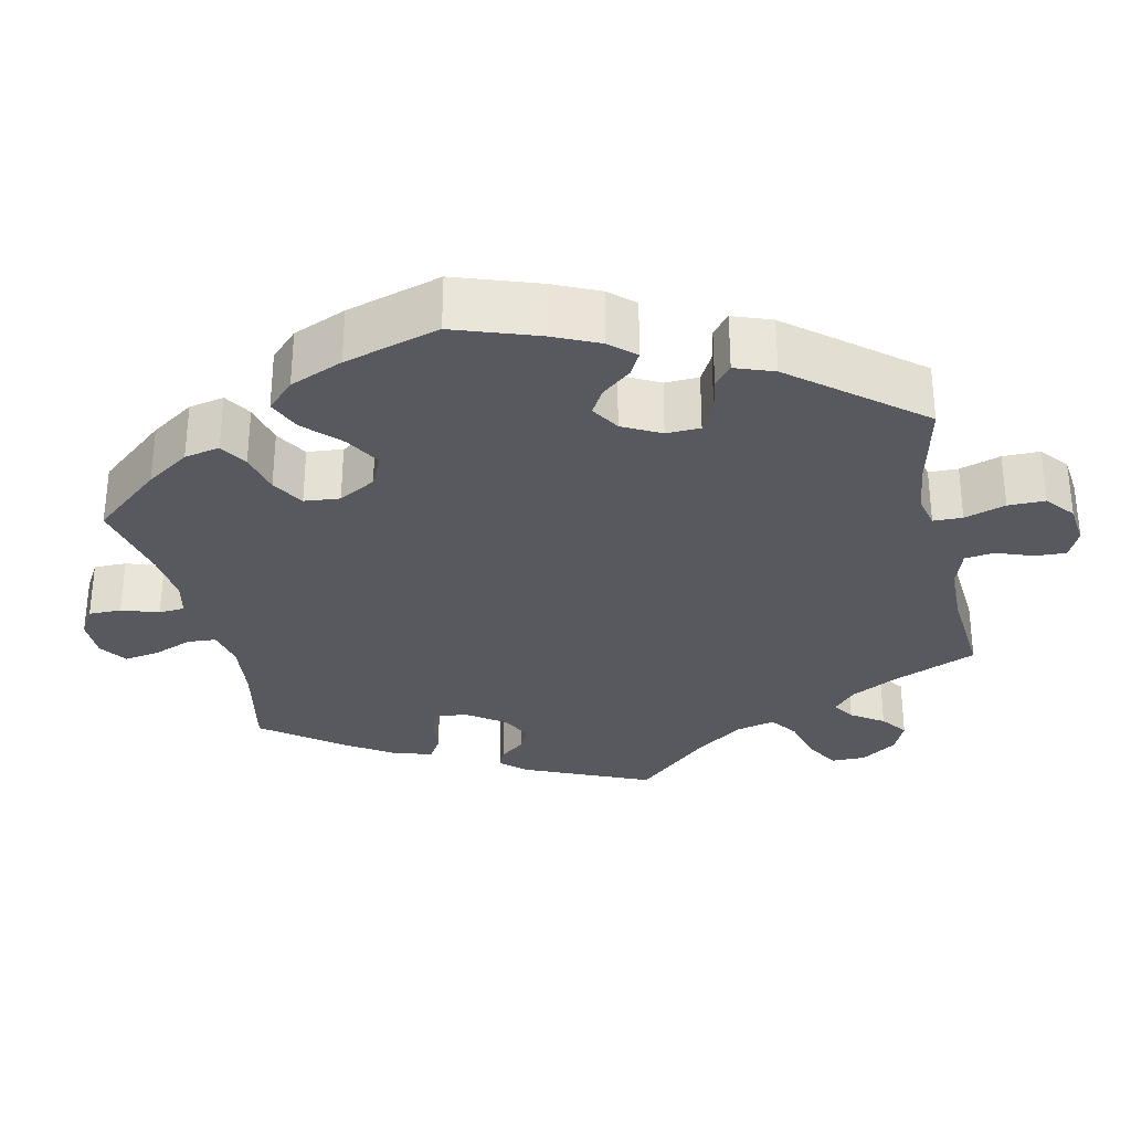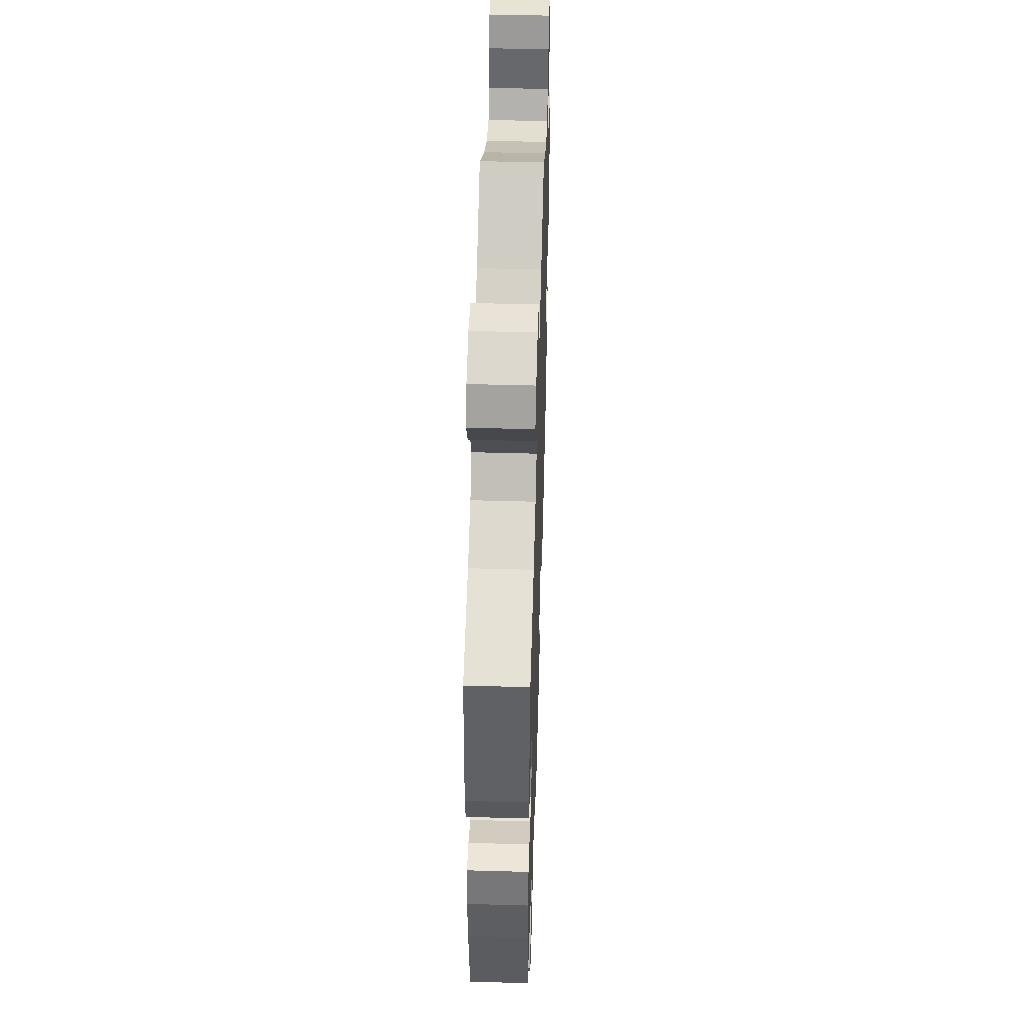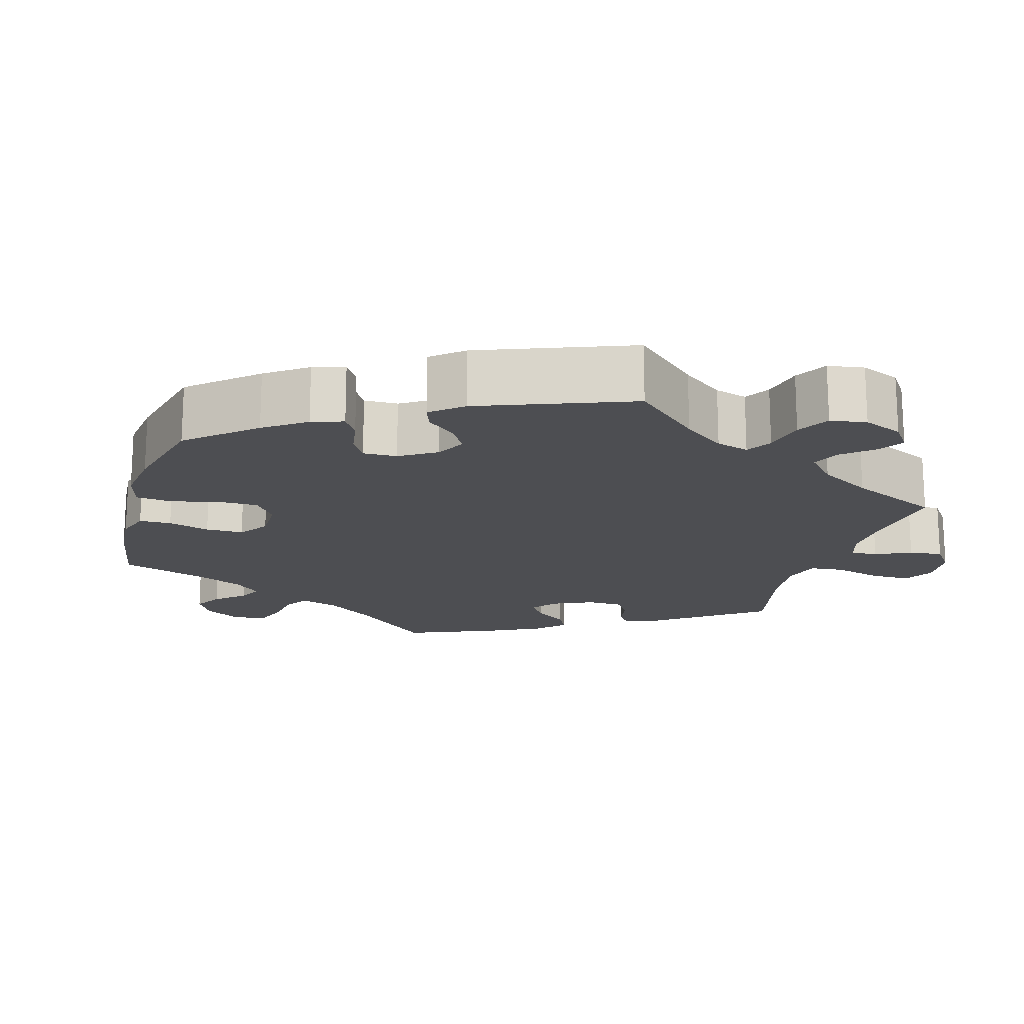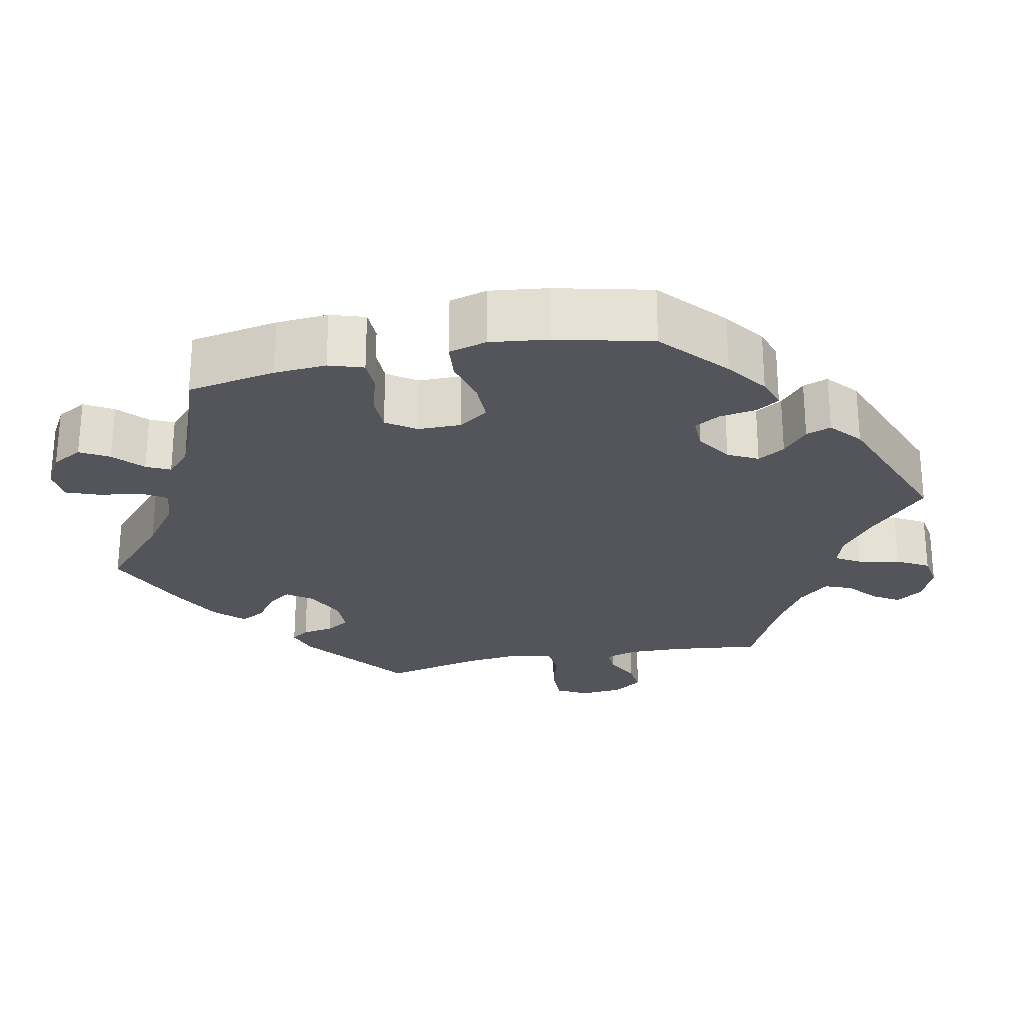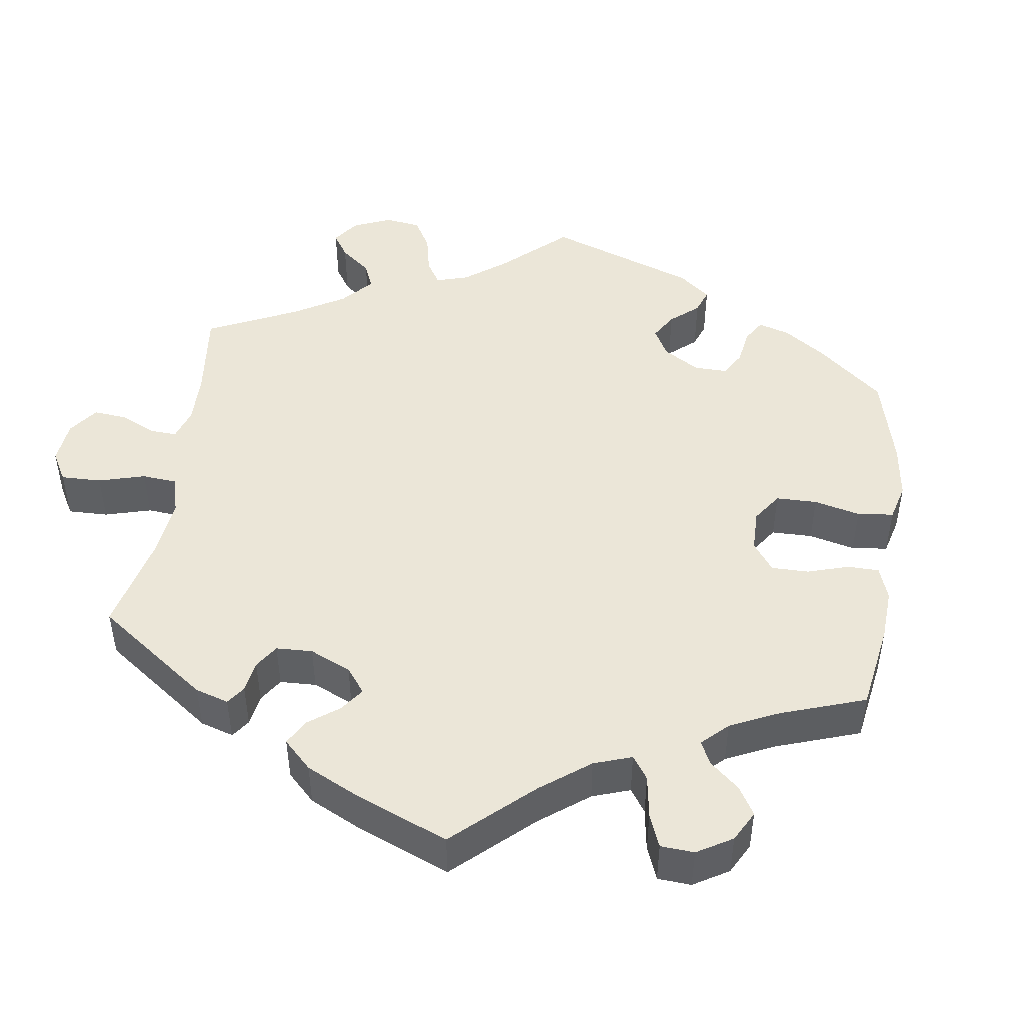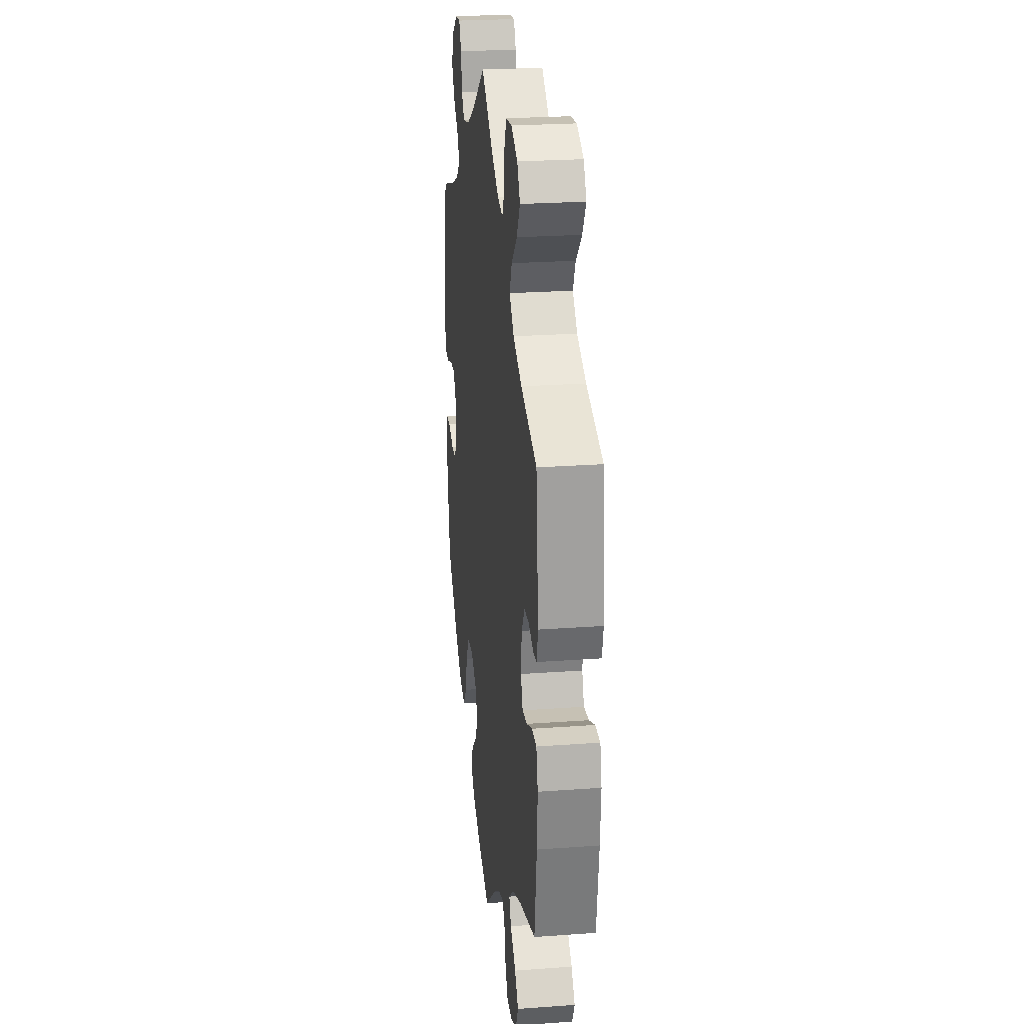
<metadata>
{"format":"obj","ext":"obj","renderer":"f3d","projection":"perspective","resolution":1024,"background":"white","views":[{"elev":-30.3,"azim":-107.4,"up":"+Y"},{"elev":47.5,"azim":91.8,"up":"+Z"},{"elev":-17.2,"azim":-75.9,"up":"+Y"},{"elev":-25.0,"azim":-138.0,"up":"+Y"},{"elev":46.6,"azim":128.0,"up":"+Y"},{"elev":24.7,"azim":83.2,"up":"+Z"}]}
</metadata>
<code>
v 0.095 0.07 0.507
v 0.154 0.07 0.471
v 0.197 0.07 0.462
v 0.213 0.07 0.493
v 0.217 0.07 0.544
v 0.235 0.07 0.584
v 0.282 0.07 0.589
v 0.334 0.07 0.565
v 0.357 0.07 0.526
v 0.33 0.07 0.481
v 0.285 0.07 0.437
v 0.266 0.07 0.396
v 0.302 0.07 0.359
v 0.372 0.07 0.328
v 0.5 0.07 0.289
v 0.519 0.07 0.111
v 0.509 0.07 0.067
v 0.48 0.07 0.064
v 0.441 0.07 0.079
v 0.404 0.07 0.077
v 0.379 0.07 0.037
v 0.373 0.07 -0.021
v 0.389 0.07 -0.059
v 0.427 0.07 -0.055
v 0.473 0.07 -0.035
v 0.51 0.07 -0.036
v 0.523 0.07 -0.085
v 0.518 0.07 -0.162
v 0.501 0.07 -0.289
v 0.372 0.07 -0.33
v 0.299 0.07 -0.361
v 0.26 0.07 -0.395
v 0.276 0.07 -0.428
v 0.32 0.07 -0.463
v 0.349 0.07 -0.499
v 0.33 0.07 -0.538
v 0.284 0.07 -0.564
v 0.239 0.07 -0.563
v 0.218 0.07 -0.526
v 0.208 0.07 -0.477
v 0.189 0.07 -0.449
v 0.145 0.07 -0.462
v 0.088 0.07 -0.502
v 0.001 0.07 -0.578
v -0.108 0.07 -0.538
v -0.169 0.07 -0.508
v -0.2 0.07 -0.473
v -0.18 0.07 -0.437
v -0.139 0.07 -0.399
v -0.115 0.07 -0.357
v -0.134 0.07 -0.315
v -0.182 0.07 -0.287
v -0.229 0.07 -0.291
v -0.256 0.07 -0.337
v -0.273 0.07 -0.396
v -0.301 0.07 -0.434
v -0.35 0.07 -0.421
v -0.409 0.07 -0.376
v -0.501 0.07 -0.288
v -0.522 0.07 -0.178
v -0.528 0.07 -0.113
v -0.519 0.07 -0.071
v -0.484 0.07 -0.07
v -0.439 0.07 -0.087
v -0.401 0.07 -0.087
v -0.38 0.07 -0.049
v -0.382 0.07 0.006
v -0.405 0.07 0.043
v -0.446 0.07 0.042
v -0.492 0.07 0.026
v -0.526 0.07 0.032
v -0.535 0.07 0.084
v -0.501 0.07 0.289
v -0.392 0.07 0.323
v -0.33 0.07 0.349
v -0.298 0.07 0.379
v -0.316 0.07 0.412
v -0.357 0.07 0.449
v -0.381 0.07 0.49
v -0.364 0.07 0.534
v -0.32 0.07 0.567
v -0.278 0.07 0.571
v -0.26 0.07 0.536
v -0.251 0.07 0.485
v -0.228 0.07 0.455
v -0.175 0.07 0.466
v -0.107 0.07 0.504
v 0 0.07 0.578
v 0.095 0 0.507
v 0.154 0 0.471
v 0.197 0 0.462
v 0.213 0 0.493
v 0.217 0 0.544
v 0.235 0 0.584
v 0.282 0 0.589
v 0.334 0 0.565
v 0.357 0 0.526
v 0.33 0 0.481
v 0.285 0 0.437
v 0.266 0 0.396
v 0.302 0 0.359
v 0.372 0 0.328
v 0.5 0 0.289
v 0.519 0 0.111
v 0.509 0 0.067
v 0.48 0 0.064
v 0.441 0 0.079
v 0.404 0 0.077
v 0.379 0 0.037
v 0.373 0 -0.021
v 0.389 0 -0.059
v 0.427 0 -0.055
v 0.473 0 -0.035
v 0.51 0 -0.036
v 0.523 0 -0.085
v 0.518 0 -0.162
v 0.501 0 -0.289
v 0.372 0 -0.33
v 0.299 0 -0.361
v 0.26 0 -0.395
v 0.276 0 -0.428
v 0.32 0 -0.463
v 0.349 0 -0.499
v 0.33 0 -0.538
v 0.284 0 -0.564
v 0.239 0 -0.563
v 0.218 0 -0.526
v 0.208 0 -0.477
v 0.189 0 -0.449
v 0.145 0 -0.462
v 0.088 0 -0.502
v 0.001 0 -0.578
v -0.108 0 -0.538
v -0.169 0 -0.508
v -0.2 0 -0.473
v -0.18 0 -0.437
v -0.139 0 -0.399
v -0.115 0 -0.357
v -0.134 0 -0.315
v -0.182 0 -0.287
v -0.229 0 -0.291
v -0.256 0 -0.337
v -0.273 0 -0.396
v -0.301 0 -0.434
v -0.35 0 -0.421
v -0.409 0 -0.376
v -0.501 0 -0.288
v -0.522 0 -0.178
v -0.528 0 -0.113
v -0.519 0 -0.071
v -0.484 0 -0.07
v -0.439 0 -0.087
v -0.401 0 -0.087
v -0.38 0 -0.049
v -0.382 0 0.006
v -0.405 0 0.043
v -0.446 0 0.042
v -0.492 0 0.026
v -0.526 0 0.032
v -0.535 0 0.084
v -0.501 0 0.289
v -0.392 0 0.323
v -0.33 0 0.349
v -0.298 0 0.379
v -0.316 0 0.412
v -0.357 0 0.449
v -0.381 0 0.49
v -0.364 0 0.534
v -0.32 0 0.567
v -0.278 0 0.571
v -0.26 0 0.536
v -0.251 0 0.485
v -0.228 0 0.455
v -0.175 0 0.466
v -0.107 0 0.504
v 0 0 0.578
f 87 88 1
f 86 87 1 2
f 85 86 2 3
f 81 82 83 84
f 81 84 85
f 80 81 85
f 77 78 79 80
f 76 77 80 85
f 71 72 73 74
f 69 70 71 74
f 68 69 74 75
f 67 68 75 76
f 61 62 63 64
f 61 64 65
f 60 61 65
f 59 60 65
f 58 59 65 66
f 54 55 56 57
f 53 54 57 58
f 46 47 48 49
f 46 49 50
f 43 44 45 46
f 42 43 46 50
f 41 42 50 51
f 37 38 39 40
f 37 40 41
f 36 37 41
f 33 34 35 36
f 33 36 41
f 32 33 41 51
f 27 28 29 30
f 27 30 31
f 24 25 26 27
f 23 24 27 31
f 22 23 31 32
f 16 17 18 19
f 14 15 16 19
f 13 14 19 20
f 12 13 20 21
f 8 9 10 11
f 8 11 12
f 7 8 12
f 4 5 6 7
f 3 4 7 12
f 66 67 76 85
f 53 58 66 85
f 52 53 85 3
f 22 32 51 52
f 21 22 52
f 3 12 21 52
f 89 176 175
f 90 89 175 174
f 91 90 174 173
f 172 171 170 169
f 173 172 169
f 173 169 168
f 168 167 166 165
f 173 168 165 164
f 162 161 160 159
f 162 159 158 157
f 163 162 157 156
f 164 163 156 155
f 152 151 150 149
f 153 152 149
f 153 149 148
f 153 148 147
f 154 153 147 146
f 145 144 143 142
f 146 145 142 141
f 137 136 135 134
f 138 137 134
f 134 133 132 131
f 138 134 131 130
f 139 138 130 129
f 128 127 126 125
f 129 128 125
f 129 125 124
f 124 123 122 121
f 129 124 121
f 139 129 121 120
f 118 117 116 115
f 119 118 115
f 115 114 113 112
f 119 115 112 111
f 120 119 111 110
f 107 106 105 104
f 107 104 103 102
f 108 107 102 101
f 109 108 101 100
f 99 98 97 96
f 100 99 96
f 100 96 95
f 95 94 93 92
f 100 95 92 91
f 173 164 155 154
f 173 154 146 141
f 91 173 141 140
f 140 139 120 110
f 140 110 109
f 140 109 100 91
f 1 89 90 2
f 2 90 91 3
f 3 91 92 4
f 4 92 93 5
f 5 93 94 6
f 6 94 95 7
f 7 95 96 8
f 8 96 97 9
f 9 97 98 10
f 10 98 99 11
f 11 99 100 12
f 12 100 101 13
f 13 101 102 14
f 14 102 103 15
f 15 103 104 16
f 16 104 105 17
f 17 105 106 18
f 18 106 107 19
f 19 107 108 20
f 20 108 109 21
f 21 109 110 22
f 22 110 111 23
f 23 111 112 24
f 24 112 113 25
f 25 113 114 26
f 26 114 115 27
f 27 115 116 28
f 28 116 117 29
f 29 117 118 30
f 30 118 119 31
f 31 119 120 32
f 32 120 121 33
f 33 121 122 34
f 34 122 123 35
f 35 123 124 36
f 36 124 125 37
f 37 125 126 38
f 38 126 127 39
f 39 127 128 40
f 40 128 129 41
f 41 129 130 42
f 42 130 131 43
f 43 131 132 44
f 44 132 133 45
f 45 133 134 46
f 46 134 135 47
f 47 135 136 48
f 48 136 137 49
f 49 137 138 50
f 50 138 139 51
f 51 139 140 52
f 52 140 141 53
f 53 141 142 54
f 54 142 143 55
f 55 143 144 56
f 56 144 145 57
f 57 145 146 58
f 58 146 147 59
f 59 147 148 60
f 60 148 149 61
f 61 149 150 62
f 62 150 151 63
f 63 151 152 64
f 64 152 153 65
f 65 153 154 66
f 66 154 155 67
f 67 155 156 68
f 68 156 157 69
f 69 157 158 70
f 70 158 159 71
f 71 159 160 72
f 72 160 161 73
f 73 161 162 74
f 74 162 163 75
f 75 163 164 76
f 76 164 165 77
f 77 165 166 78
f 78 166 167 79
f 79 167 168 80
f 80 168 169 81
f 81 169 170 82
f 82 170 171 83
f 83 171 172 84
f 84 172 173 85
f 85 173 174 86
f 86 174 175 87
f 87 175 176 88
f 88 176 89 1

</code>
